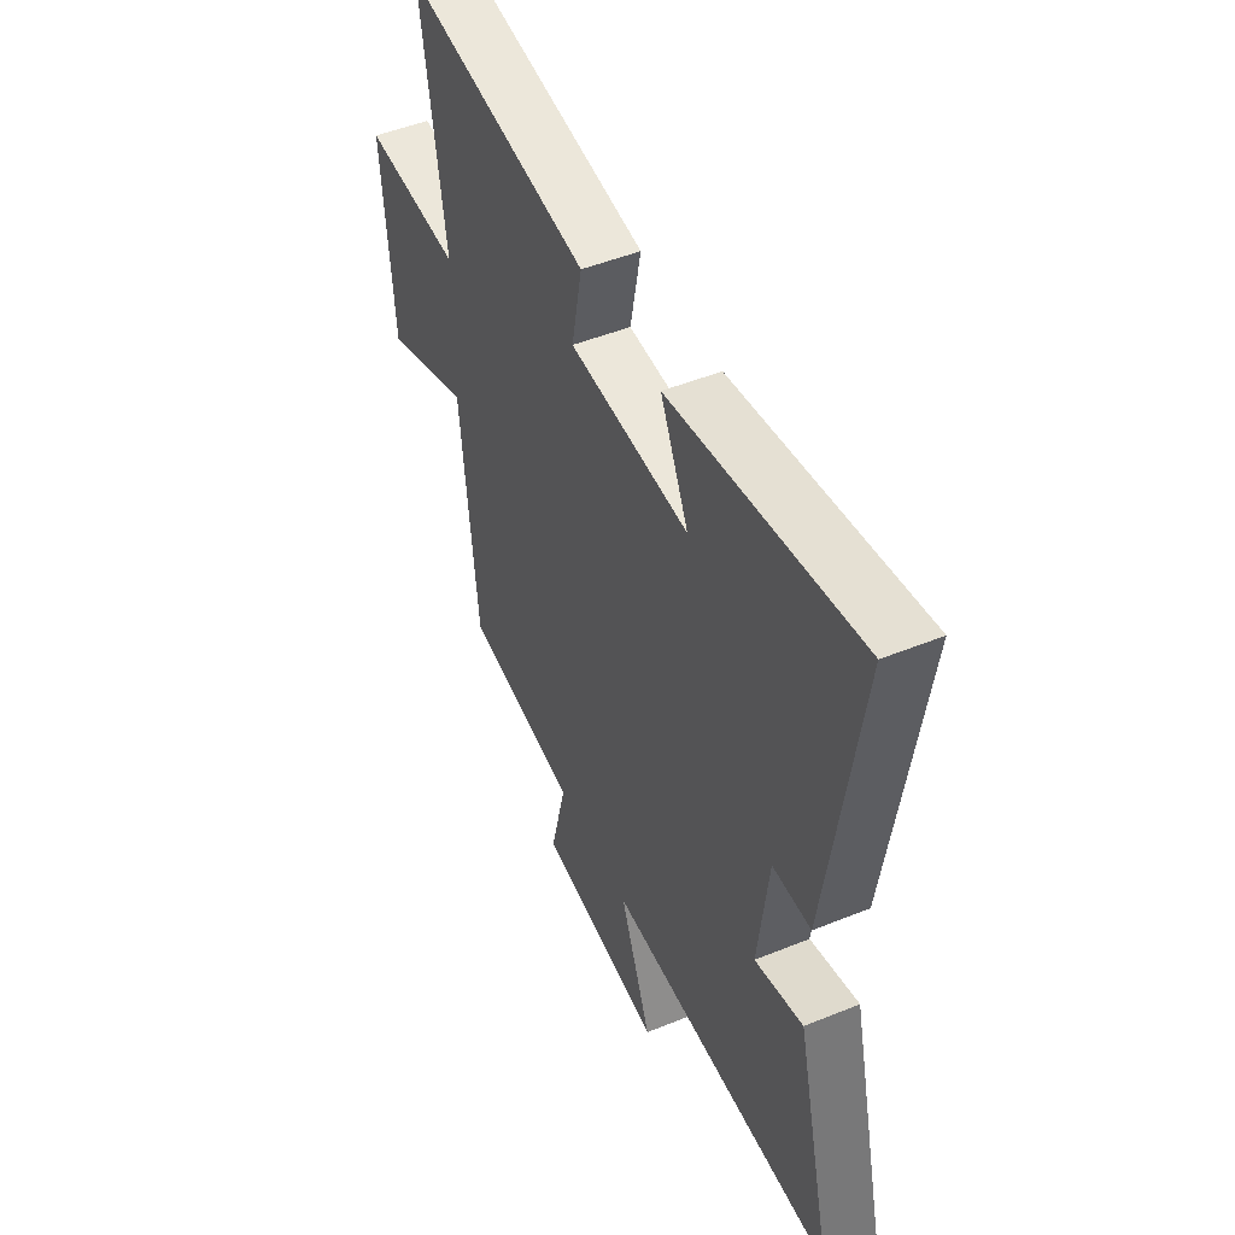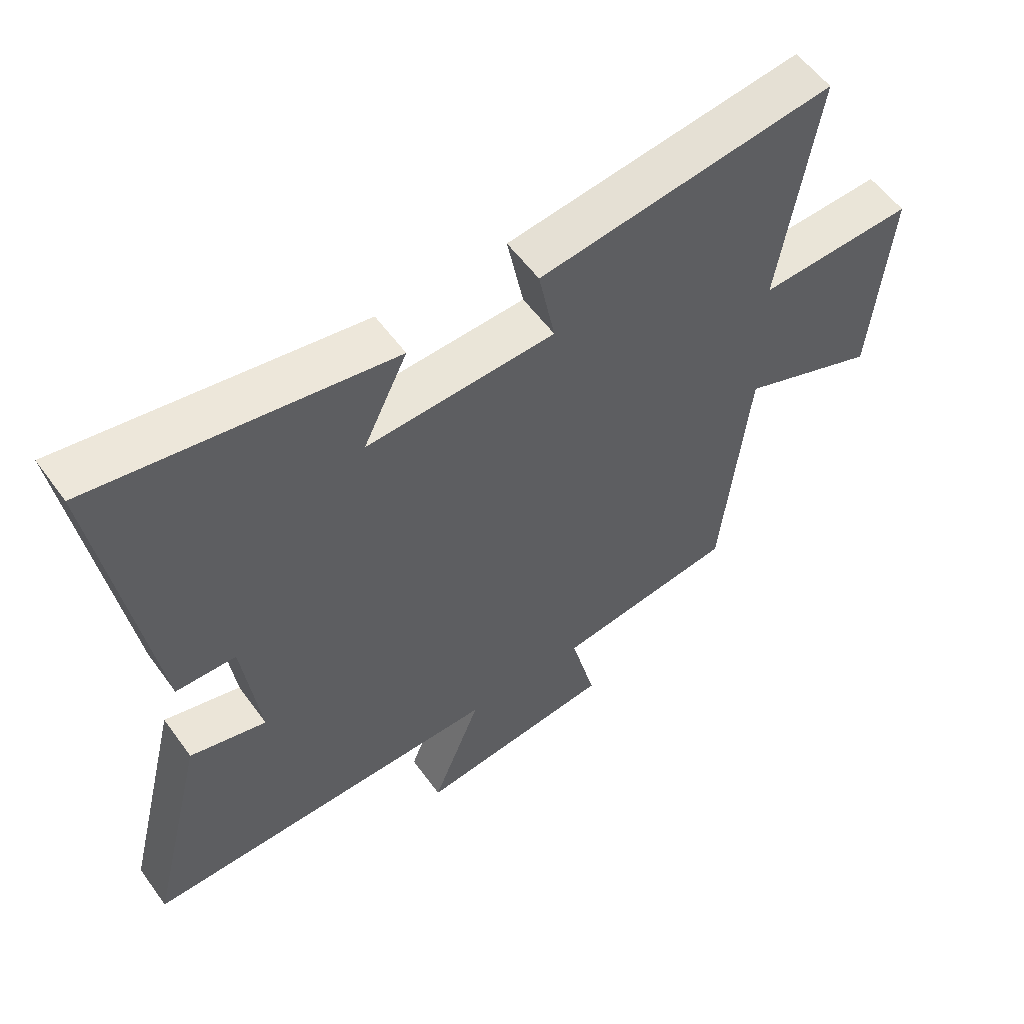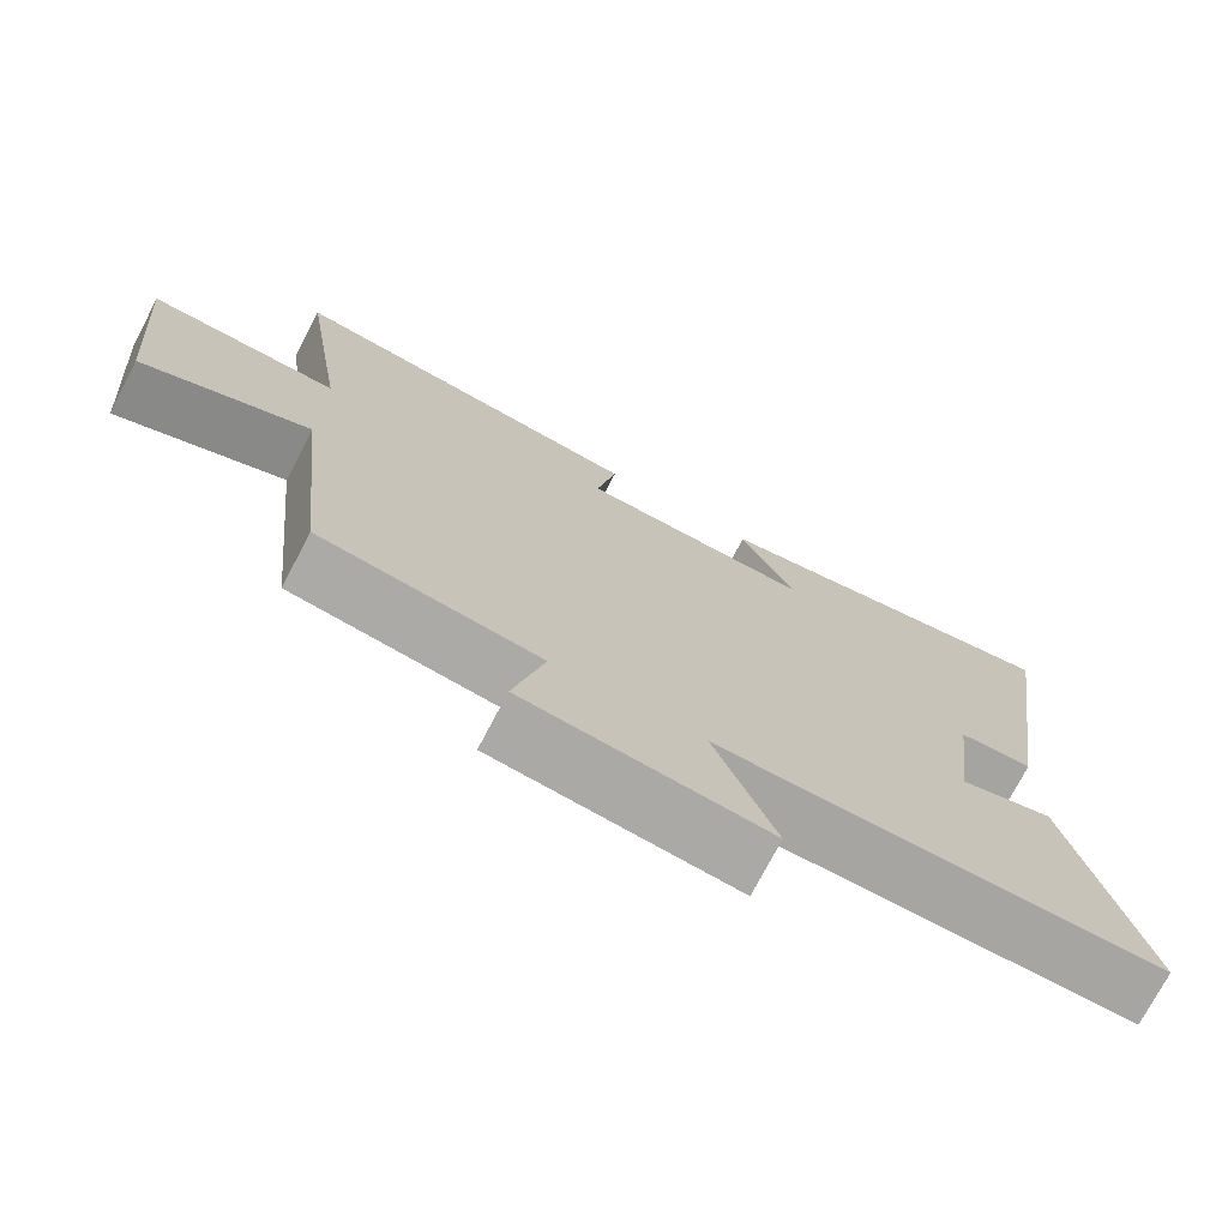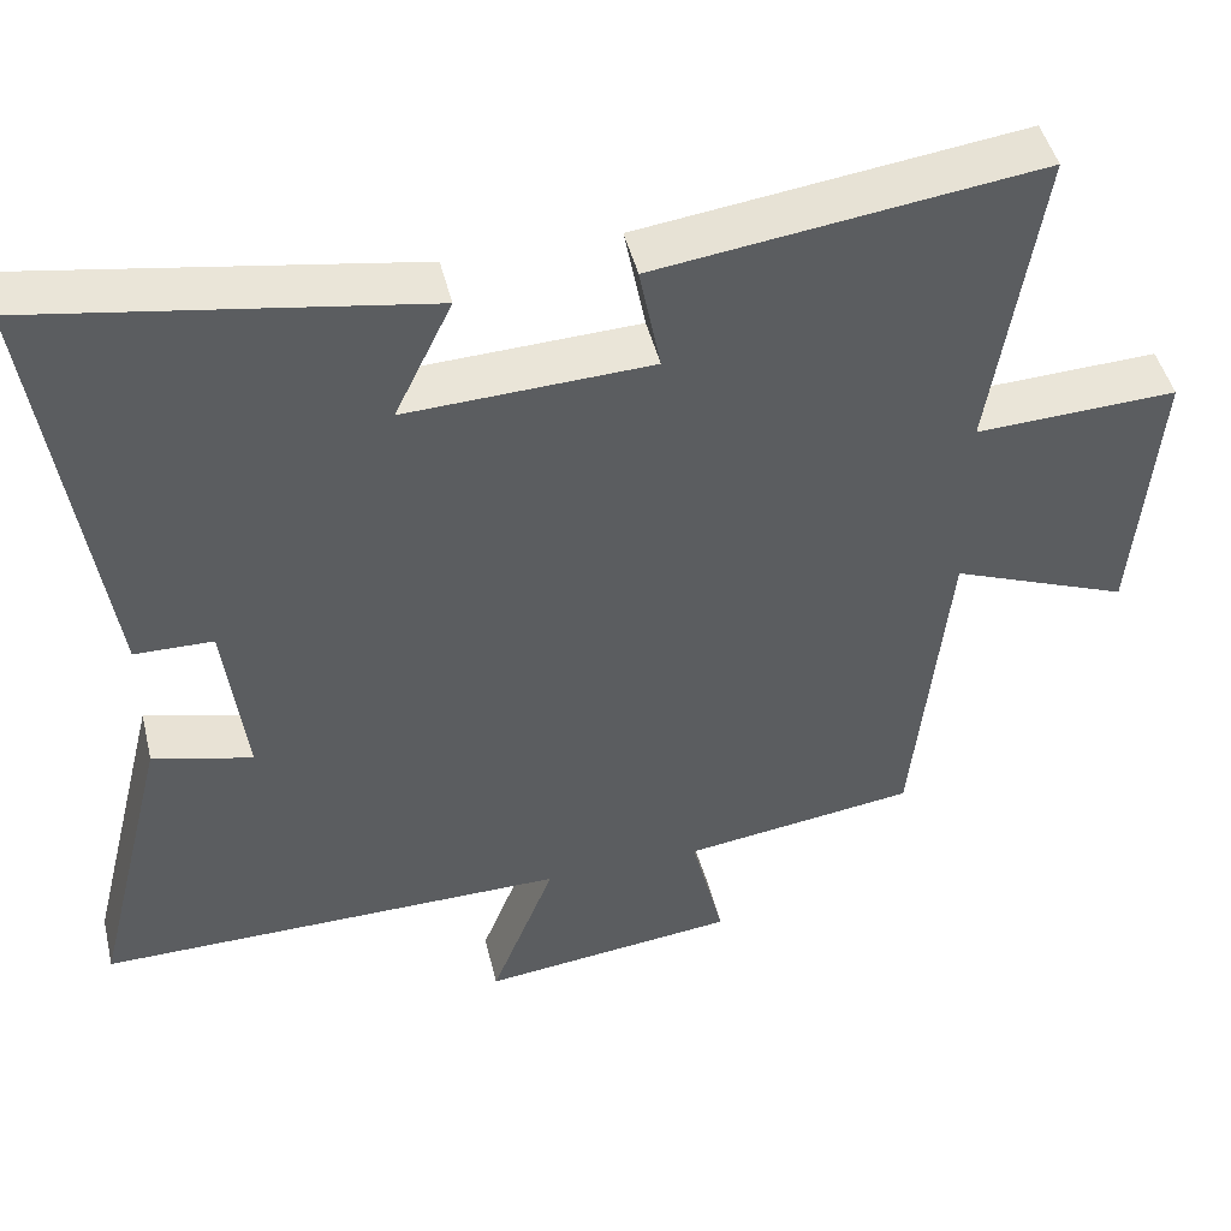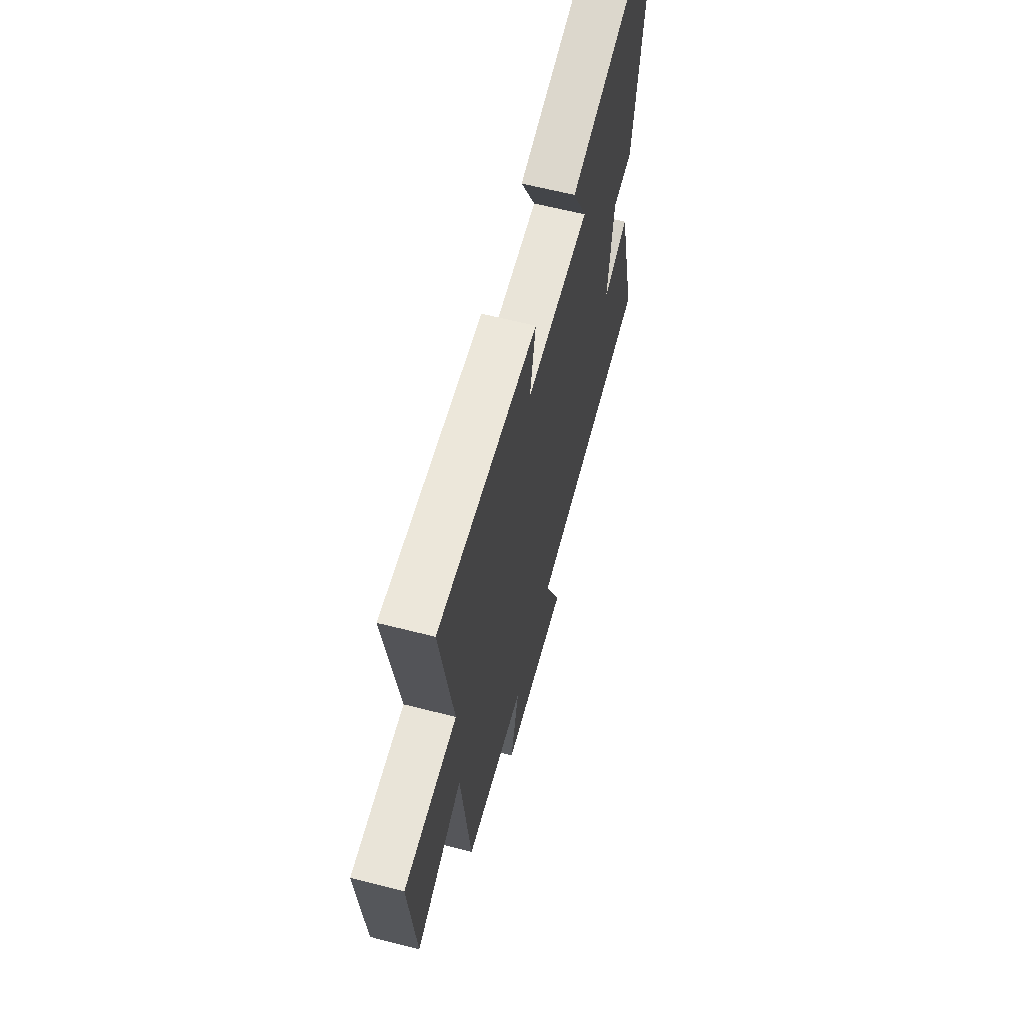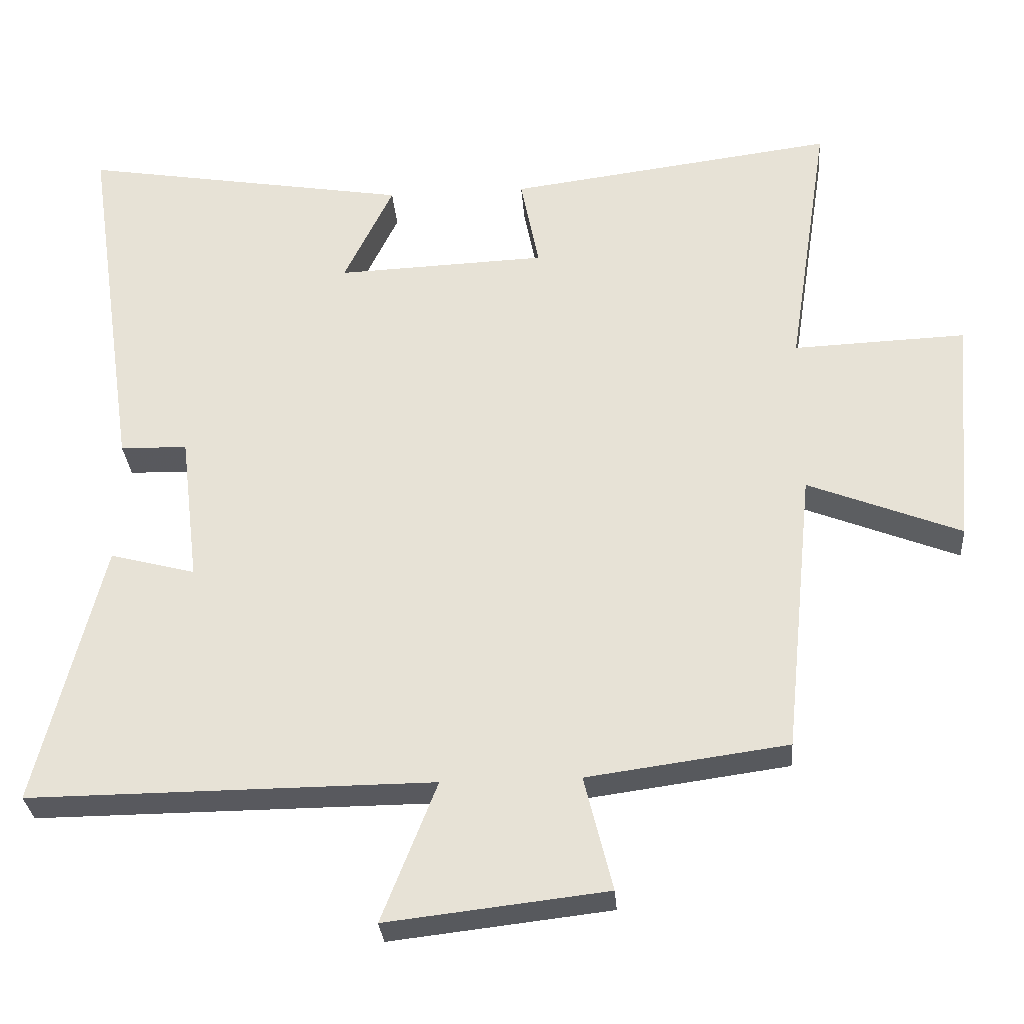
<metadata>
{"format":"obj","ext":"obj","renderer":"f3d","projection":"perspective","resolution":1024,"background":"white","views":[{"elev":48.8,"azim":65.7,"up":"+Z"},{"elev":56.5,"azim":144.5,"up":"+Z"},{"elev":-73.7,"azim":-27.6,"up":"+Z"},{"elev":46.6,"azim":166.4,"up":"+Z"},{"elev":63.0,"azim":-75.5,"up":"+Z"},{"elev":-30.3,"azim":-175.6,"up":"+Z"}]}
</metadata>
<code>
v 0.593 0.07 -0.504
v 0.02 0.07 -0.5
v 0.098 0.07 -0.699
v -0.214 0.07 -0.663
v -0.174 0.07 -0.5
v -0.458 0.07 -0.461
v -0.5 0.07 -0.055
v -0.717 0.07 -0.141
v -0.745 0.07 0.191
v -0.5 0.07 0.181
v -0.559 0.07 0.561
v -0.093 0.07 0.5
v -0.119 0.07 0.367
v 0.179 0.07 0.355
v 0.109 0.07 0.5
v 0.577 0.07 0.578
v 0.5 0.07 0.054
v 0.405 0.07 0.052
v 0.379 0.07 -0.16
v 0.5 0.07 -0.128
v 0.593 0 -0.504
v 0.02 0 -0.5
v 0.098 0 -0.699
v -0.214 0 -0.663
v -0.174 0 -0.5
v -0.458 0 -0.461
v -0.5 0 -0.055
v -0.717 0 -0.141
v -0.745 0 0.191
v -0.5 0 0.181
v -0.559 0 0.561
v -0.093 0 0.5
v -0.119 0 0.367
v 0.179 0 0.355
v 0.109 0 0.5
v 0.577 0 0.578
v 0.5 0 0.054
v 0.405 0 0.052
v 0.379 0 -0.16
v 0.5 0 -0.128
f 19 20 1 2
f 18 19 2
f 16 17 18
f 15 16 18
f 14 15 18
f 13 14 18 2
f 10 11 12 13
f 10 13 2
f 7 8 9 10
f 7 10 2
f 6 7 2
f 5 6 2
f 2 3 4 5
f 22 21 40 39
f 22 39 38
f 38 37 36
f 38 36 35
f 38 35 34
f 22 38 34 33
f 33 32 31 30
f 22 33 30
f 30 29 28 27
f 22 30 27
f 22 27 26
f 22 26 25
f 25 24 23 22
f 1 21 22 2
f 2 22 23 3
f 3 23 24 4
f 4 24 25 5
f 5 25 26 6
f 6 26 27 7
f 7 27 28 8
f 8 28 29 9
f 9 29 30 10
f 10 30 31 11
f 11 31 32 12
f 12 32 33 13
f 13 33 34 14
f 14 34 35 15
f 15 35 36 16
f 16 36 37 17
f 17 37 38 18
f 18 38 39 19
f 19 39 40 20
f 20 40 21 1

</code>
